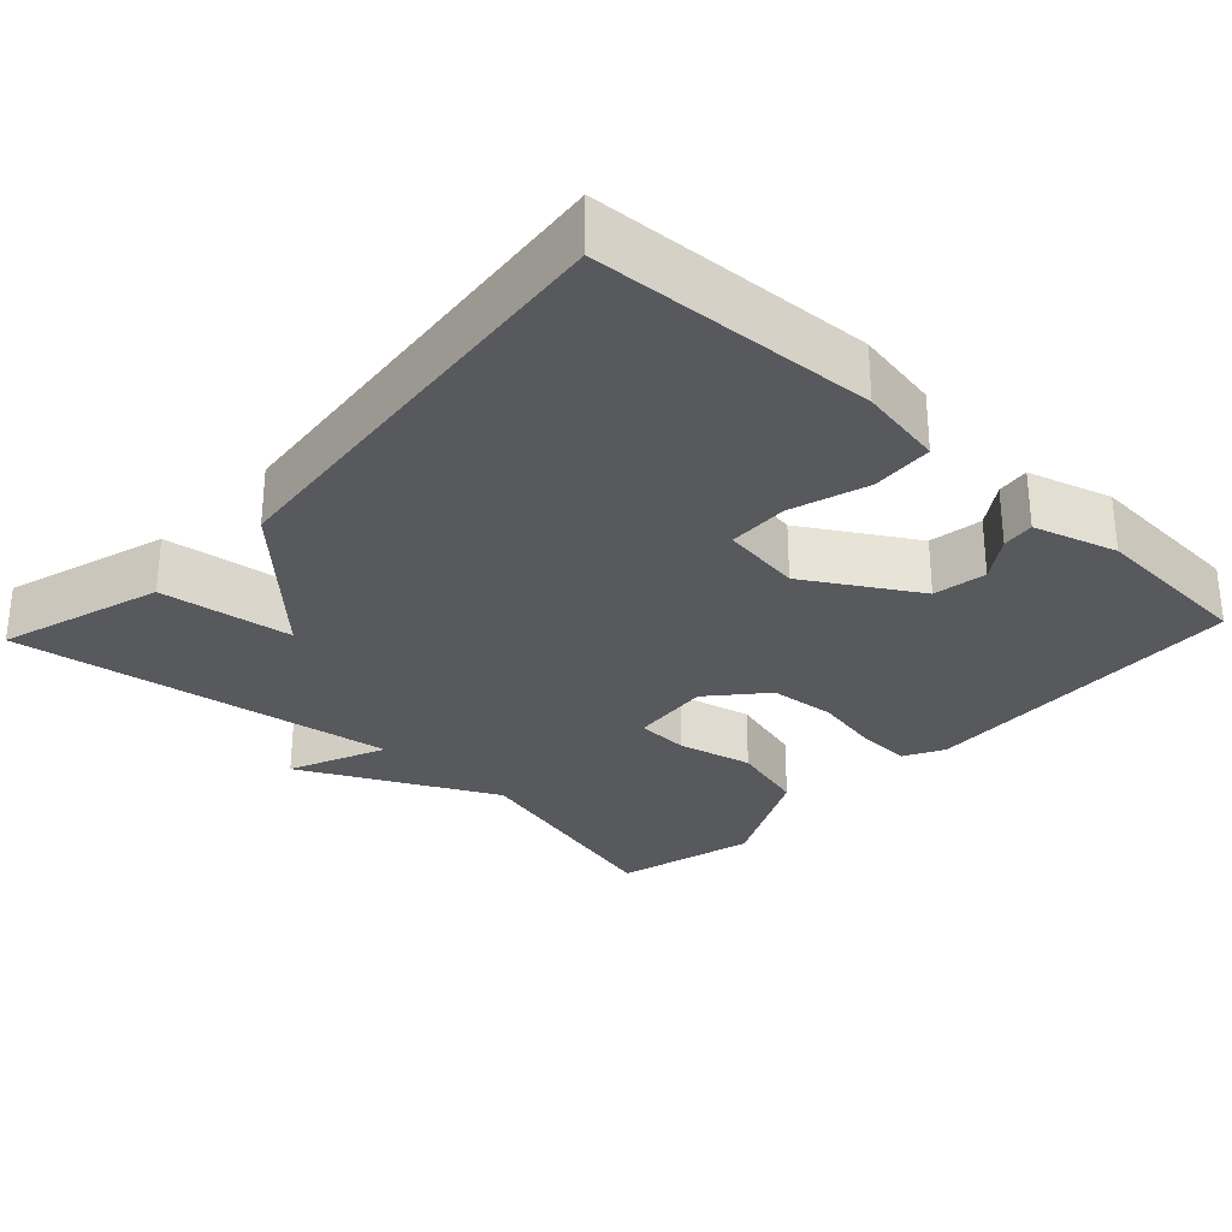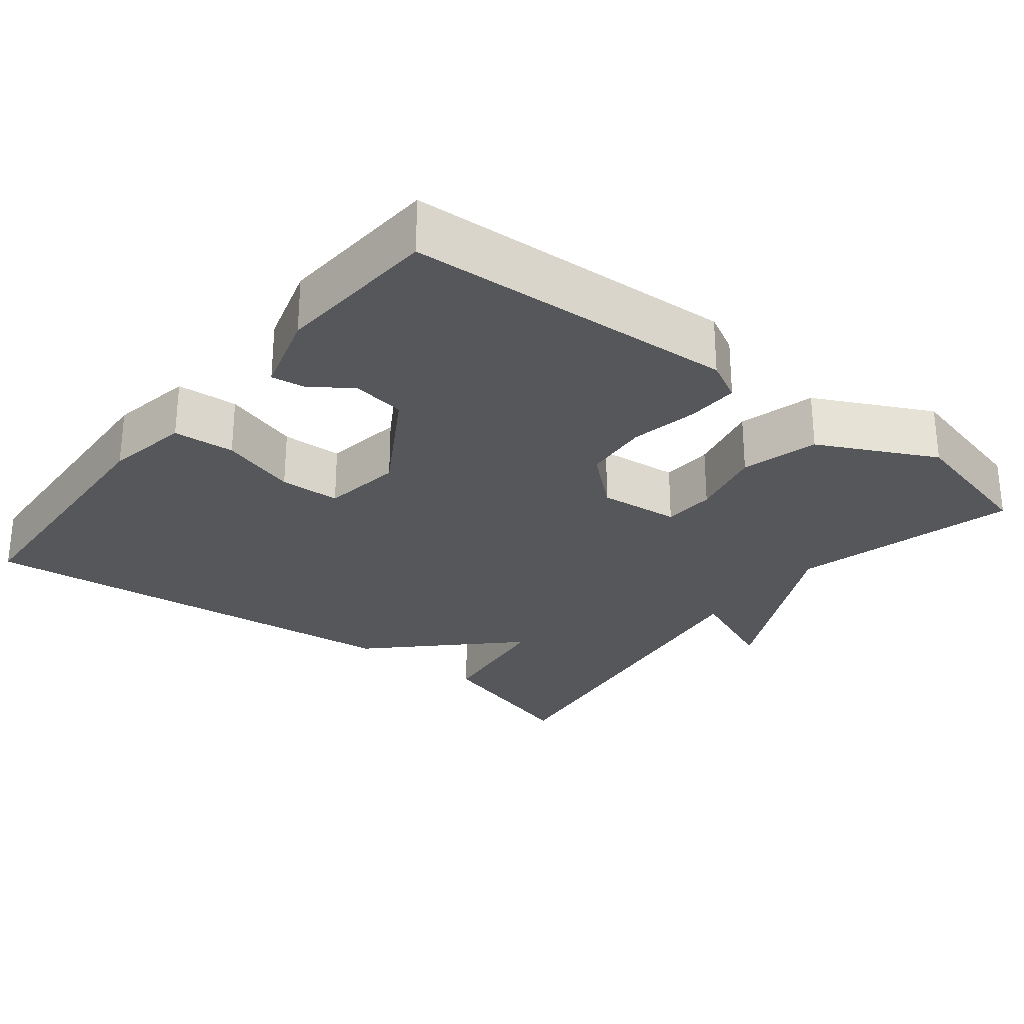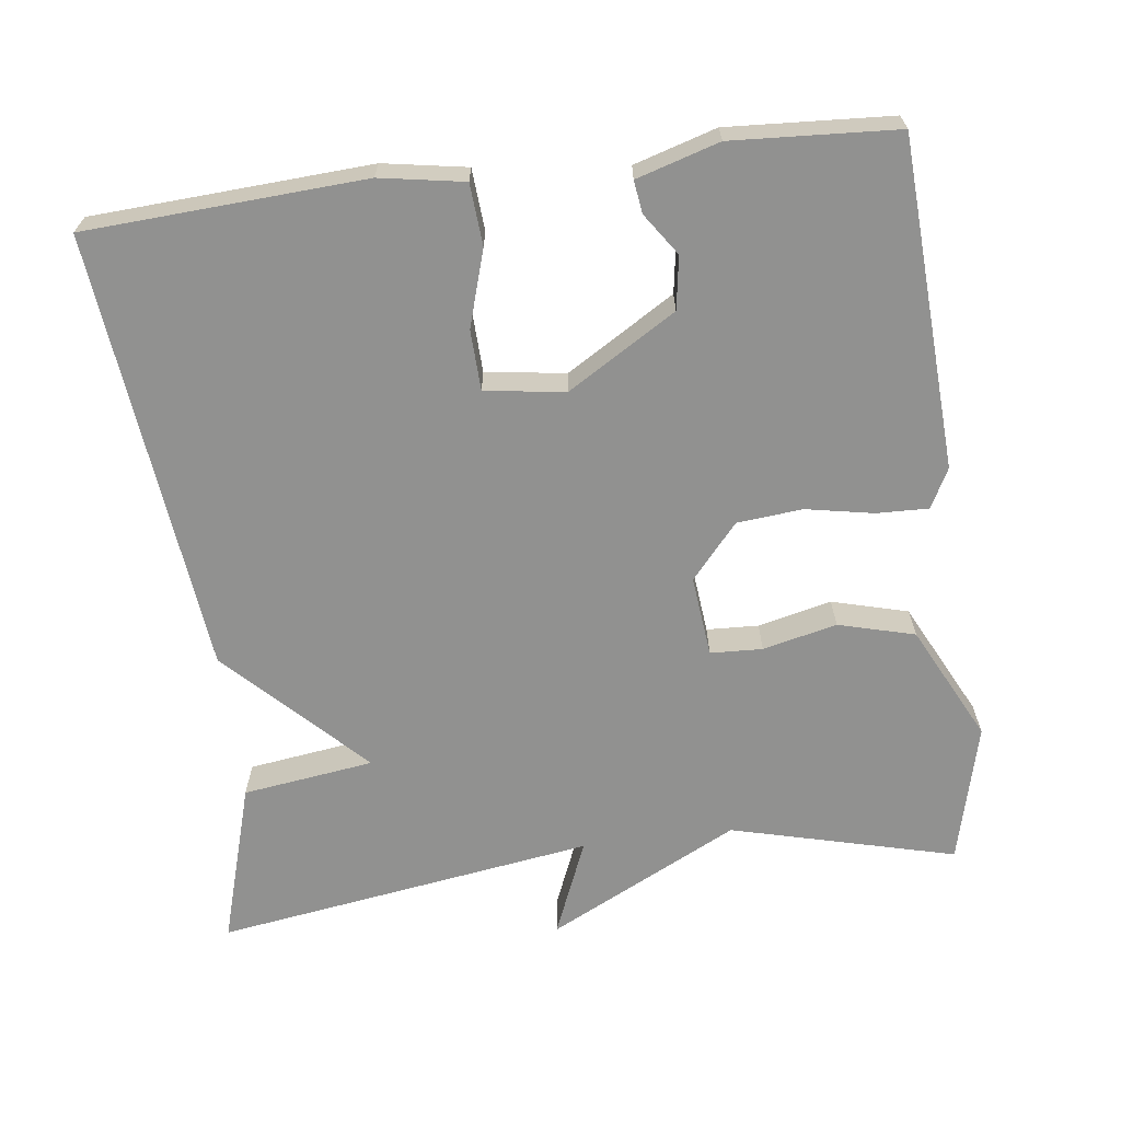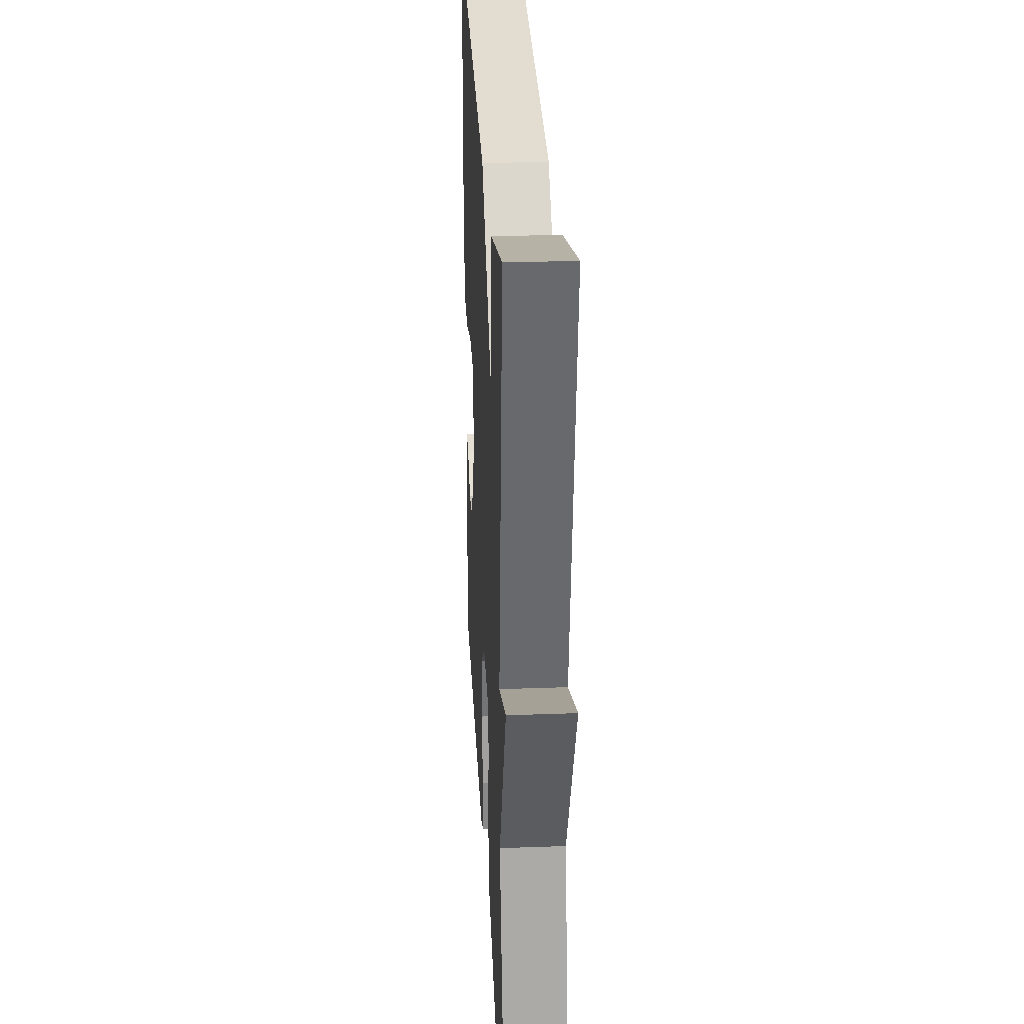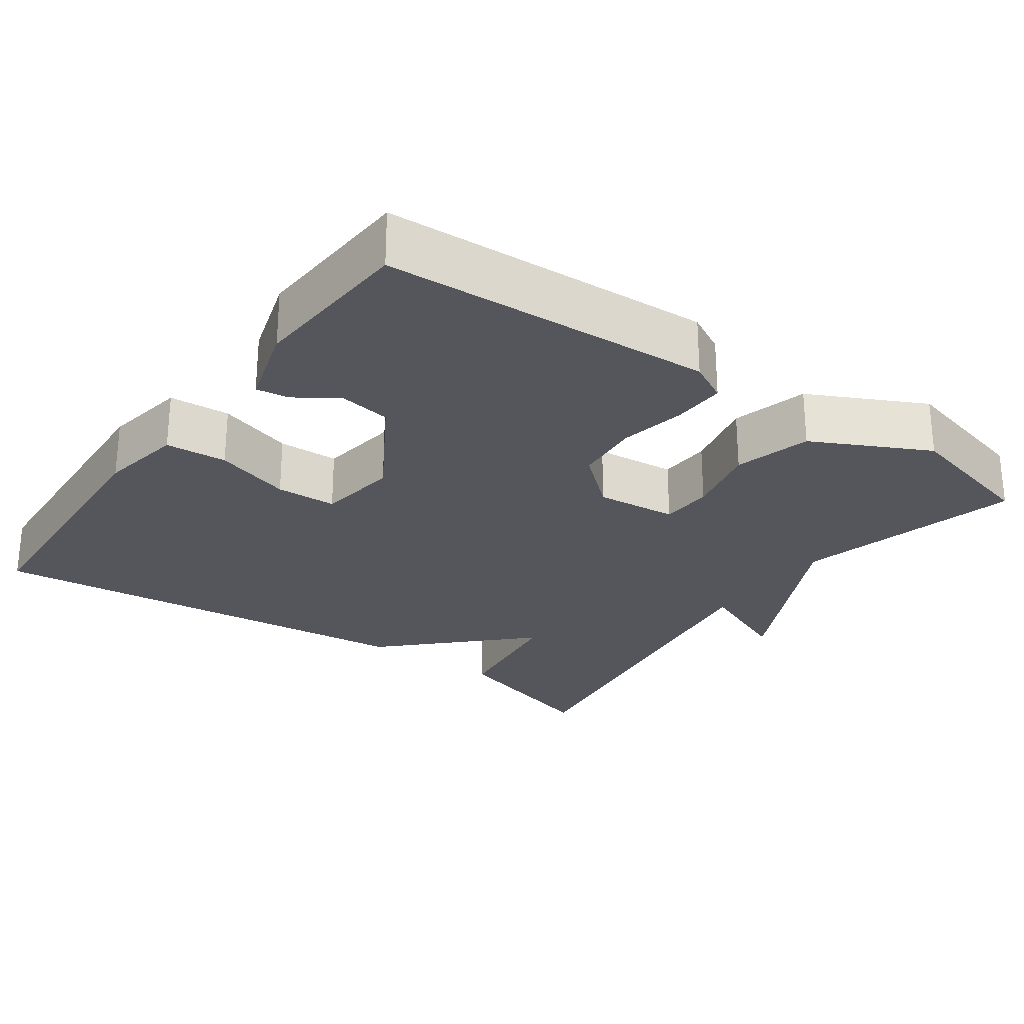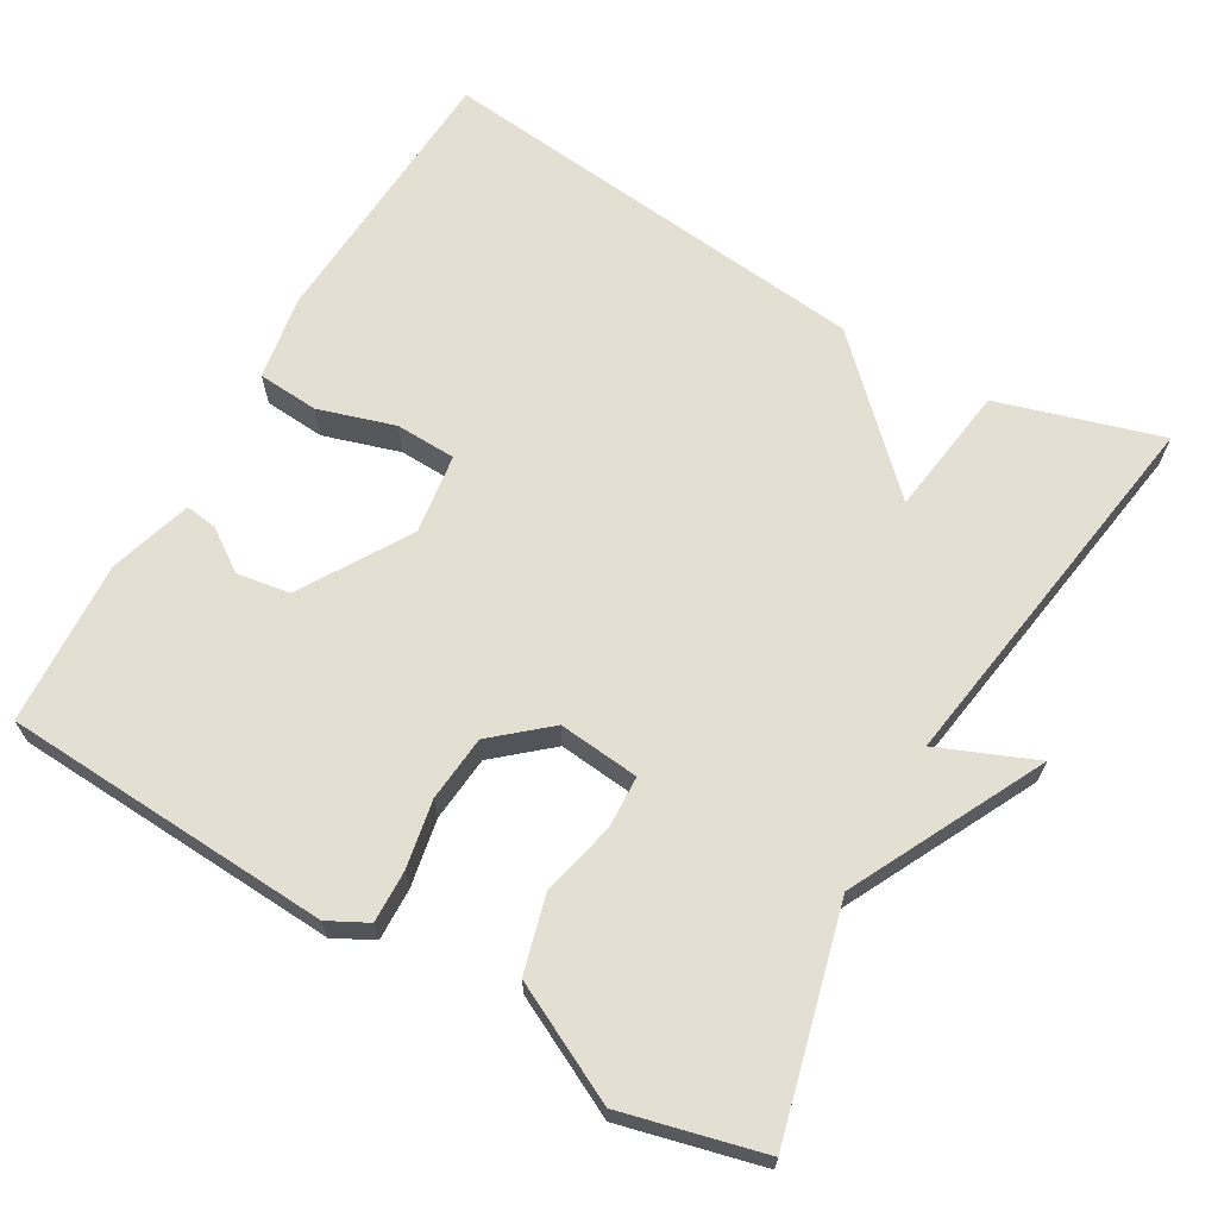
<metadata>
{"format":"obj","ext":"obj","renderer":"f3d","projection":"perspective","resolution":1024,"background":"white","views":[{"elev":-29.3,"azim":46.8,"up":"+Y"},{"elev":-27.4,"azim":141.5,"up":"+Y"},{"elev":-65.9,"azim":97.2,"up":"+Y"},{"elev":28.9,"azim":-93.1,"up":"+Z"},{"elev":-26.3,"azim":144.3,"up":"+Y"},{"elev":66.4,"azim":-150.0,"up":"+Y"}]}
</metadata>
<code>
v 0.5 0.07 -0.5
v 0.065 0.07 -0.524
v 0.013 0.07 -0.497
v 0.015 0.07 -0.428
v 0.032 0.07 -0.339
v 0.024 0.07 -0.252
v -0.048 0.07 -0.19
v -0.155 0.07 -0.201
v -0.158 0.07 -0.27
v -0.135 0.07 -0.368
v -0.162 0.07 -0.469
v -0.315 0.07 -0.546
v -0.5 0.07 -0.5
v -0.424 0.07 -0.203
v -0.552 0.07 0.05
v -0.424 0.07 -0.003
v -0.5 0.07 0.5
v -0.285 0.07 0.436
v -0.261 0.07 0.262
v -0.085 0.07 0.436
v 0.5 0.07 0.5
v 0.521 0.07 0.132
v 0.502 0.07 0.021
v 0.421 0.07 0.015
v 0.32 0.07 0.046
v 0.24 0.07 0.043
v 0.225 0.07 -0.063
v 0.312 0.07 -0.206
v 0.382 0.07 -0.217
v 0.437 0.07 -0.179
v 0.48 0.07 -0.173
v 0.513 0.07 -0.282
v 0.5 0 -0.5
v 0.065 0 -0.524
v 0.013 0 -0.497
v 0.015 0 -0.428
v 0.032 0 -0.339
v 0.024 0 -0.252
v -0.048 0 -0.19
v -0.155 0 -0.201
v -0.158 0 -0.27
v -0.135 0 -0.368
v -0.162 0 -0.469
v -0.315 0 -0.546
v -0.5 0 -0.5
v -0.424 0 -0.203
v -0.552 0 0.05
v -0.424 0 -0.003
v -0.5 0 0.5
v -0.285 0 0.436
v -0.261 0 0.262
v -0.085 0 0.436
v 0.5 0 0.5
v 0.521 0 0.132
v 0.502 0 0.021
v 0.421 0 0.015
v 0.32 0 0.046
v 0.24 0 0.043
v 0.225 0 -0.063
v 0.312 0 -0.206
v 0.382 0 -0.217
v 0.437 0 -0.179
v 0.48 0 -0.173
v 0.513 0 -0.282
f 1 2 3
f 32 1 3
f 31 32 3
f 30 31 3
f 29 30 3
f 3 4 5
f 29 3 5
f 28 29 5
f 27 28 5 6
f 26 27 6 7
f 23 24 25
f 22 23 25
f 21 22 25
f 20 21 25
f 19 20 25
f 19 25 26
f 16 17 18 19
f 26 7 8
f 19 26 8
f 16 19 8
f 16 8 9
f 15 16 9
f 14 15 9
f 12 13 14
f 11 12 14
f 10 11 14
f 9 10 14
f 35 34 33
f 35 33 64
f 35 64 63
f 35 63 62
f 35 62 61
f 37 36 35
f 37 35 61
f 37 61 60
f 38 37 60 59
f 39 38 59 58
f 57 56 55
f 57 55 54
f 57 54 53
f 57 53 52
f 57 52 51
f 58 57 51
f 51 50 49 48
f 40 39 58
f 40 58 51
f 40 51 48
f 41 40 48
f 41 48 47
f 41 47 46
f 46 45 44
f 46 44 43
f 46 43 42
f 46 42 41
f 1 33 34 2
f 2 34 35 3
f 3 35 36 4
f 4 36 37 5
f 5 37 38 6
f 6 38 39 7
f 7 39 40 8
f 8 40 41 9
f 9 41 42 10
f 10 42 43 11
f 11 43 44 12
f 12 44 45 13
f 13 45 46 14
f 14 46 47 15
f 15 47 48 16
f 16 48 49 17
f 17 49 50 18
f 18 50 51 19
f 19 51 52 20
f 20 52 53 21
f 21 53 54 22
f 22 54 55 23
f 23 55 56 24
f 24 56 57 25
f 25 57 58 26
f 26 58 59 27
f 27 59 60 28
f 28 60 61 29
f 29 61 62 30
f 30 62 63 31
f 31 63 64 32
f 32 64 33 1

</code>
